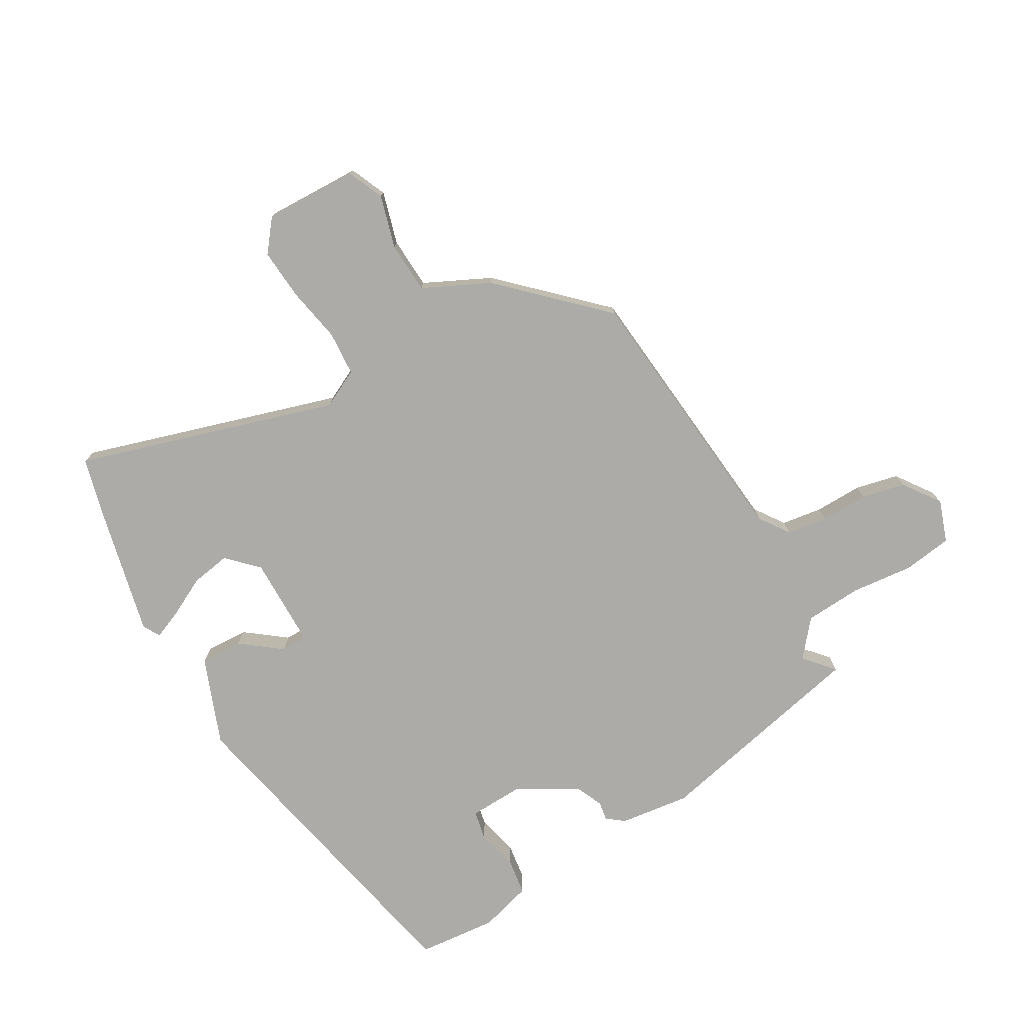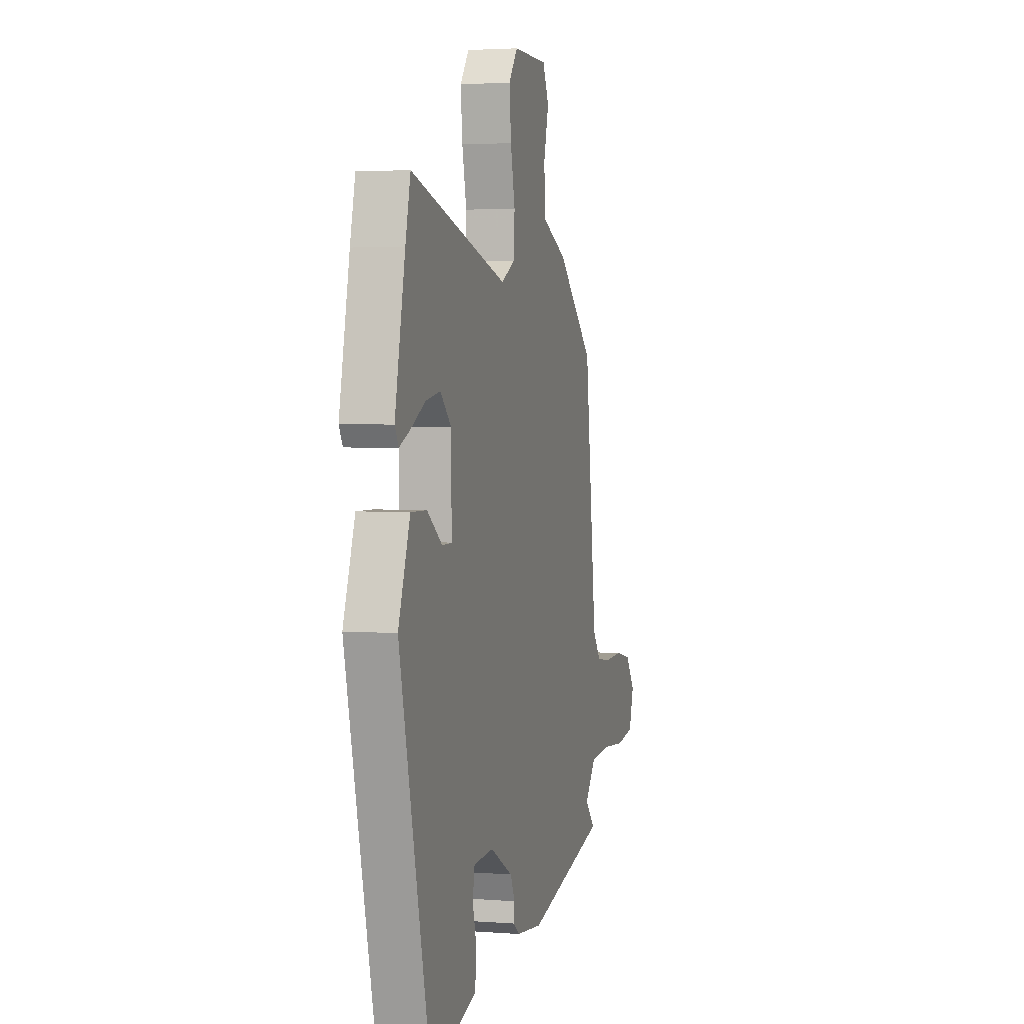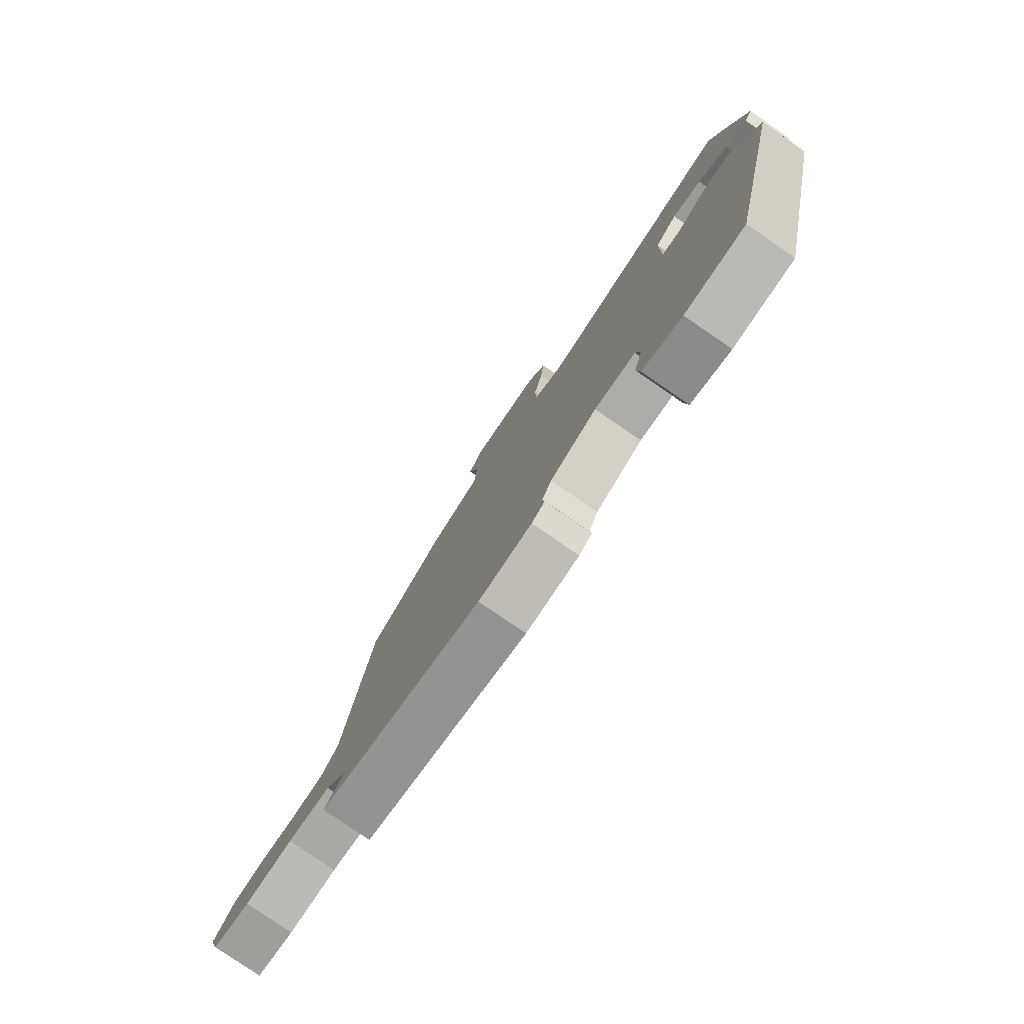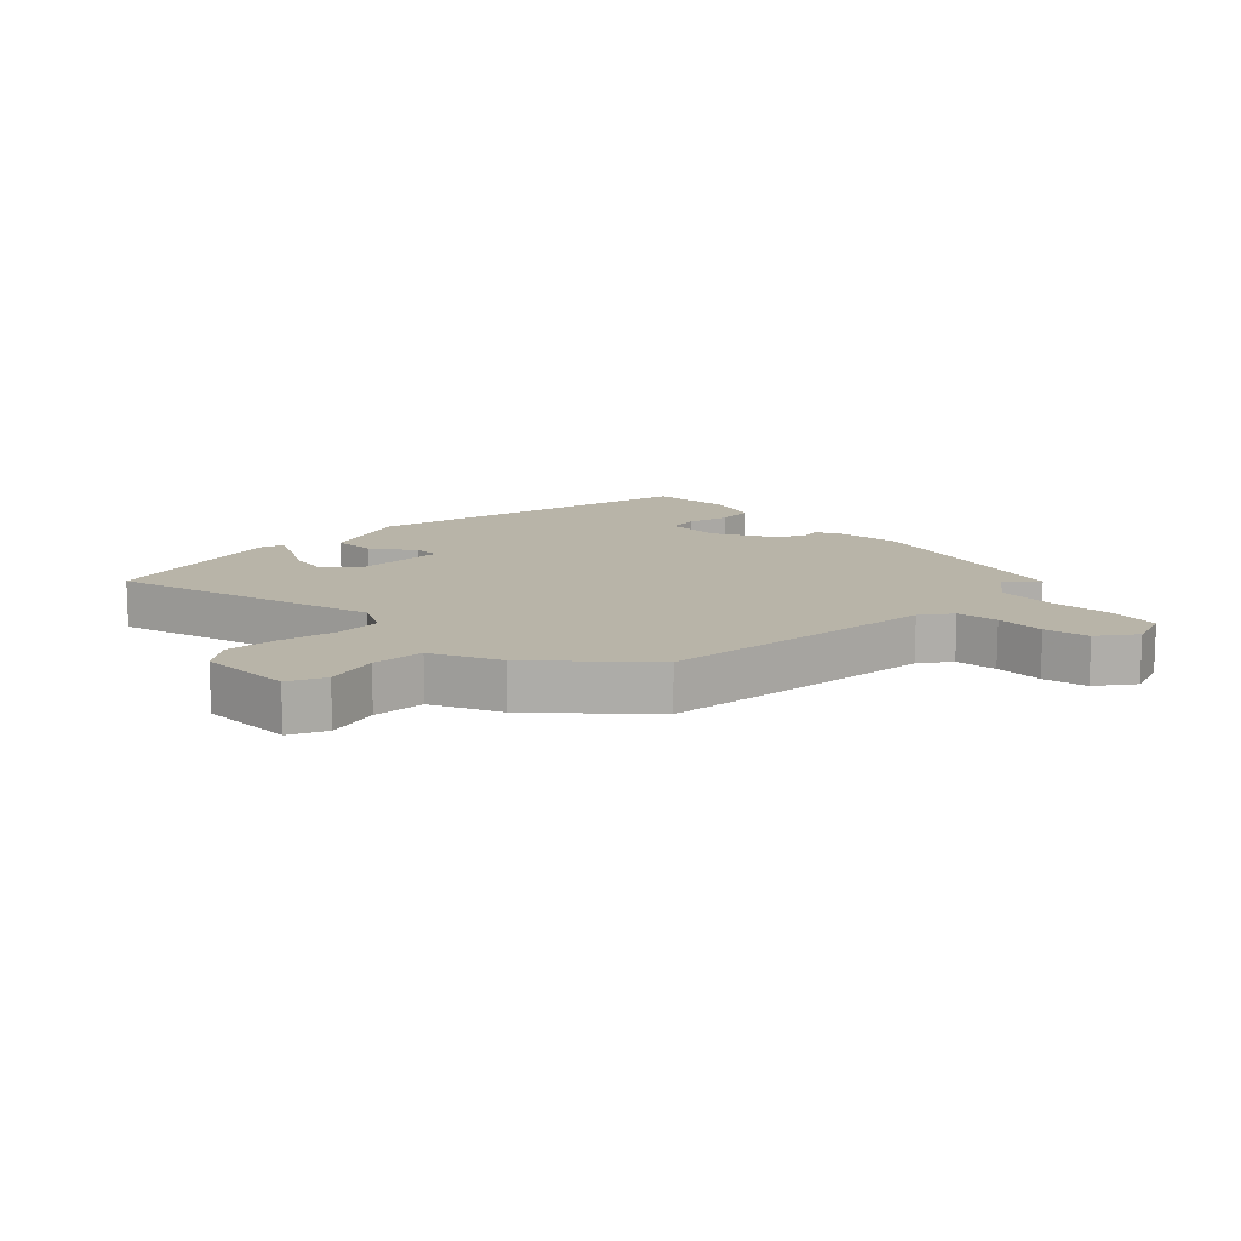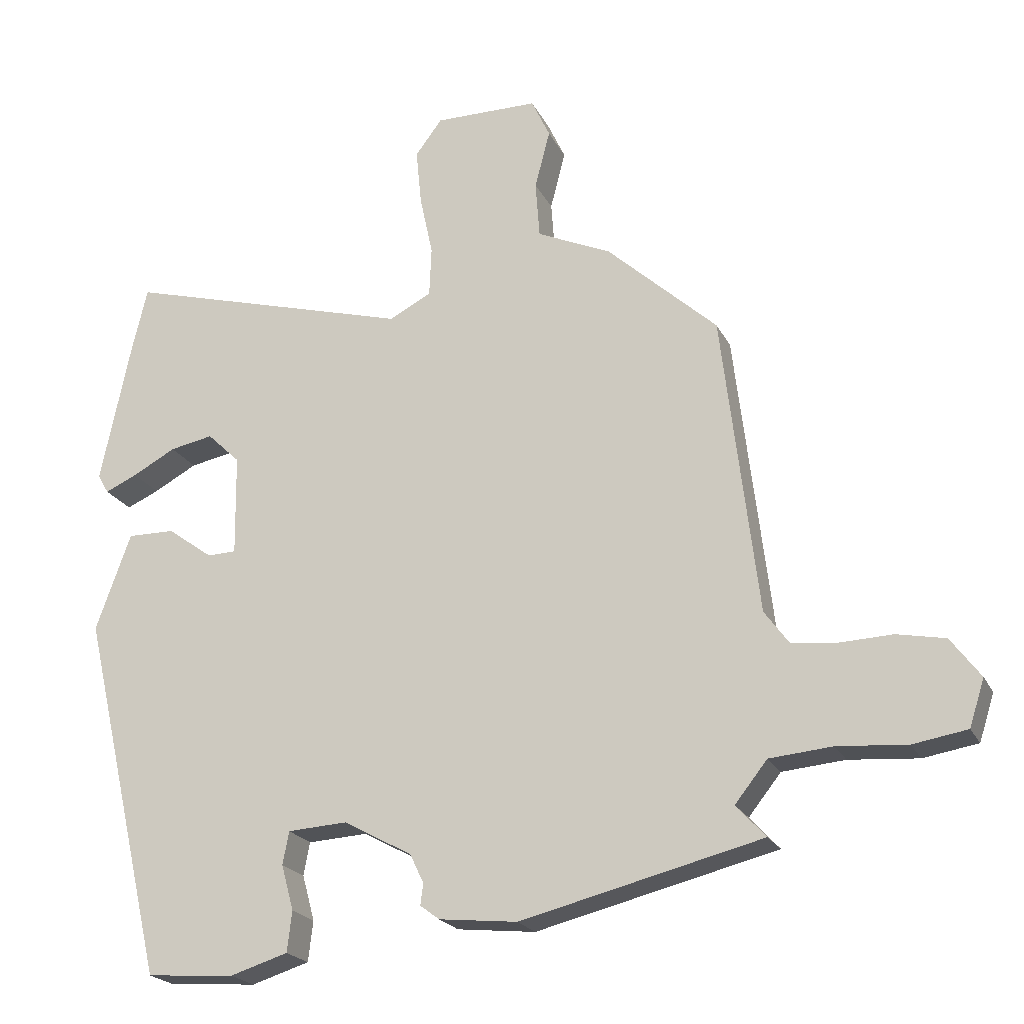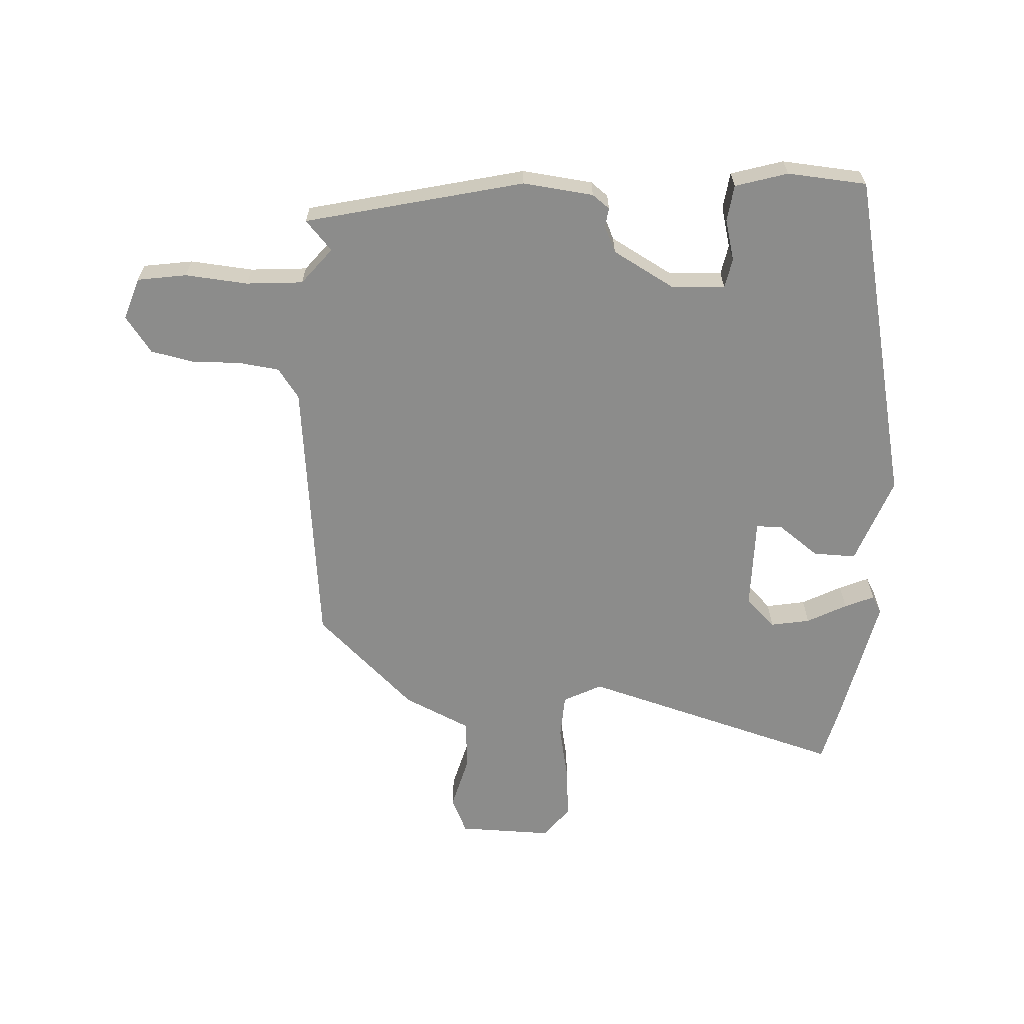
<metadata>
{"format":"obj","ext":"obj","renderer":"f3d","projection":"perspective","resolution":1024,"background":"white","views":[{"elev":-76.5,"azim":28.7,"up":"+Y"},{"elev":3.0,"azim":-75.0,"up":"+Z"},{"elev":-79.5,"azim":-124.4,"up":"+Z"},{"elev":13.0,"azim":44.9,"up":"+Y"},{"elev":-21.4,"azim":20.5,"up":"+Z"},{"elev":-64.1,"azim":176.3,"up":"+Y"}]}
</metadata>
<code>
v -0.411 0.07 -0.502
v -0.535 0.07 0.03
v -0.484 0.07 0.172
v -0.415 0.07 0.171
v -0.349 0.07 0.123
v -0.307 0.07 0.124
v -0.309 0.07 0.272
v -0.357 0.07 0.318
v -0.42 0.07 0.306
v -0.483 0.07 0.272
v -0.53 0.07 0.251
v -0.546 0.07 0.279
v -0.502 0.07 0.491
v -0.48 0.07 0.584
v -0.059 0.07 0.466
v 0.002 0.07 0.498
v 0.005 0.07 0.57
v -0.014 0.07 0.659
v -0.022 0.07 0.741
v 0.017 0.07 0.793
v 0.168 0.07 0.792
v 0.195 0.07 0.734
v 0.173 0.07 0.649
v 0.179 0.07 0.566
v 0.287 0.07 0.517
v 0.447 0.07 0.37
v 0.499 0.07 -0.069
v 0.534 0.07 -0.117
v 0.6 0.07 -0.125
v 0.677 0.07 -0.122
v 0.747 0.07 -0.136
v 0.79 0.07 -0.194
v 0.768 0.07 -0.262
v 0.689 0.07 -0.275
v 0.588 0.07 -0.267
v 0.497 0.07 -0.275
v 0.45 0.07 -0.334
v 0.493 0.07 -0.381
v 0.143 0.07 -0.467
v 0.029 0.07 -0.455
v 0.001 0.07 -0.434
v 0.005 0.07 -0.403
v -0.015 0.07 -0.361
v -0.114 0.07 -0.307
v -0.201 0.07 -0.312
v -0.21 0.07 -0.36
v -0.192 0.07 -0.426
v -0.199 0.07 -0.485
v -0.283 0.07 -0.511
v -0.411 0 -0.502
v -0.535 0 0.03
v -0.484 0 0.172
v -0.415 0 0.171
v -0.349 0 0.123
v -0.307 0 0.124
v -0.309 0 0.272
v -0.357 0 0.318
v -0.42 0 0.306
v -0.483 0 0.272
v -0.53 0 0.251
v -0.546 0 0.279
v -0.502 0 0.491
v -0.48 0 0.584
v -0.059 0 0.466
v 0.002 0 0.498
v 0.005 0 0.57
v -0.014 0 0.659
v -0.022 0 0.741
v 0.017 0 0.793
v 0.168 0 0.792
v 0.195 0 0.734
v 0.173 0 0.649
v 0.179 0 0.566
v 0.287 0 0.517
v 0.447 0 0.37
v 0.499 0 -0.069
v 0.534 0 -0.117
v 0.6 0 -0.125
v 0.677 0 -0.122
v 0.747 0 -0.136
v 0.79 0 -0.194
v 0.768 0 -0.262
v 0.689 0 -0.275
v 0.588 0 -0.267
v 0.497 0 -0.275
v 0.45 0 -0.334
v 0.493 0 -0.381
v 0.143 0 -0.467
v 0.029 0 -0.455
v 0.001 0 -0.434
v 0.005 0 -0.403
v -0.015 0 -0.361
v -0.114 0 -0.307
v -0.201 0 -0.312
v -0.21 0 -0.36
v -0.192 0 -0.426
v -0.199 0 -0.485
v -0.283 0 -0.511
f 46 47 48 49
f 45 46 49 1
f 39 40 41 42
f 37 38 39 42
f 36 37 42 43
f 32 33 34 35
f 32 35 36
f 29 30 31 32
f 28 29 32 36
f 27 28 36 43
f 24 25 26 27
f 20 21 22 23
f 20 23 24
f 17 18 19 20
f 16 17 20 24
f 15 16 24 27
f 9 10 11 12
f 9 12 13 14
f 2 3 4 5
f 45 1 2 5
f 44 45 5 6
f 8 9 14 15
f 7 8 15 27
f 27 43 44
f 6 7 27 44
f 98 97 96 95
f 50 98 95 94
f 91 90 89 88
f 91 88 87 86
f 92 91 86 85
f 84 83 82 81
f 85 84 81
f 81 80 79 78
f 85 81 78 77
f 92 85 77 76
f 76 75 74 73
f 72 71 70 69
f 73 72 69
f 69 68 67 66
f 73 69 66 65
f 76 73 65 64
f 61 60 59 58
f 63 62 61 58
f 54 53 52 51
f 54 51 50 94
f 55 54 94 93
f 64 63 58 57
f 76 64 57 56
f 93 92 76
f 93 76 56 55
f 1 50 51 2
f 2 51 52 3
f 3 52 53 4
f 4 53 54 5
f 5 54 55 6
f 6 55 56 7
f 7 56 57 8
f 8 57 58 9
f 9 58 59 10
f 10 59 60 11
f 11 60 61 12
f 12 61 62 13
f 13 62 63 14
f 14 63 64 15
f 15 64 65 16
f 16 65 66 17
f 17 66 67 18
f 18 67 68 19
f 19 68 69 20
f 20 69 70 21
f 21 70 71 22
f 22 71 72 23
f 23 72 73 24
f 24 73 74 25
f 25 74 75 26
f 26 75 76 27
f 27 76 77 28
f 28 77 78 29
f 29 78 79 30
f 30 79 80 31
f 31 80 81 32
f 32 81 82 33
f 33 82 83 34
f 34 83 84 35
f 35 84 85 36
f 36 85 86 37
f 37 86 87 38
f 38 87 88 39
f 39 88 89 40
f 40 89 90 41
f 41 90 91 42
f 42 91 92 43
f 43 92 93 44
f 44 93 94 45
f 45 94 95 46
f 46 95 96 47
f 47 96 97 48
f 48 97 98 49
f 49 98 50 1

</code>
